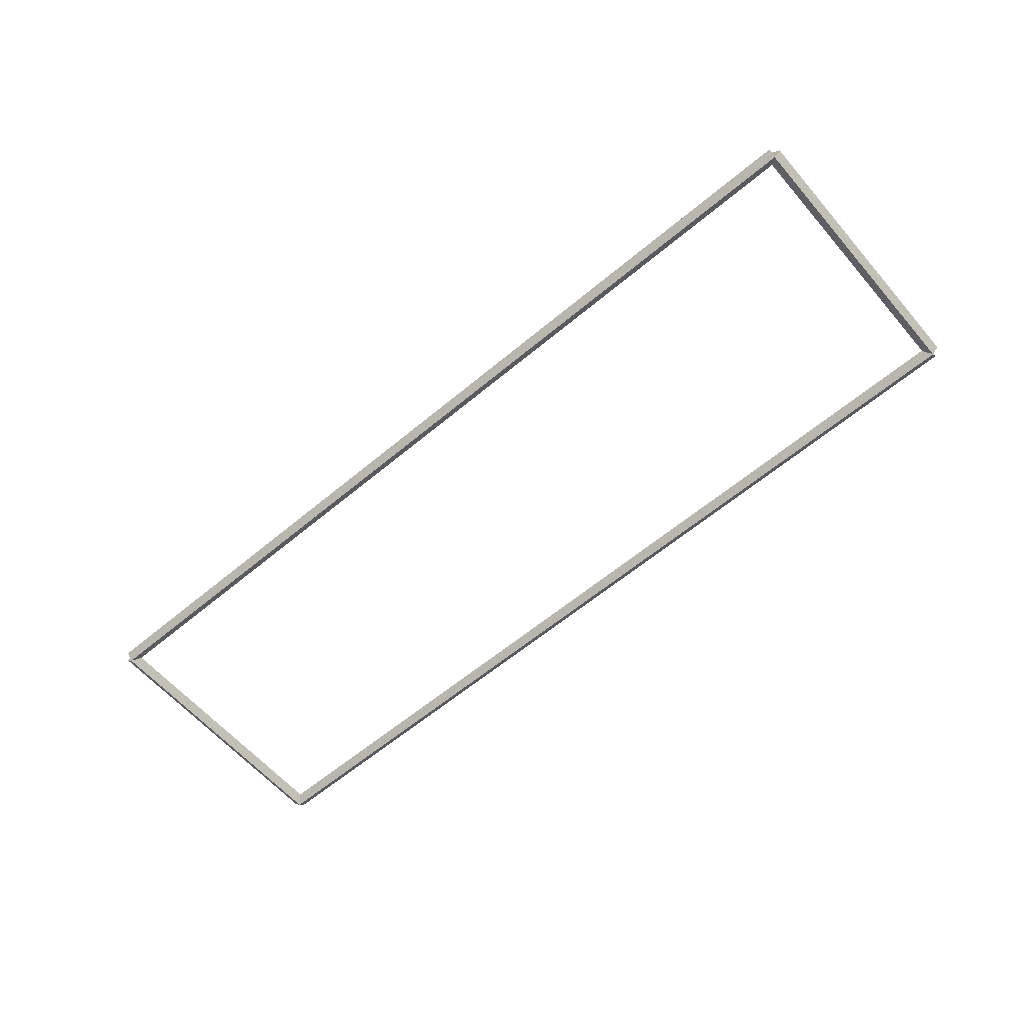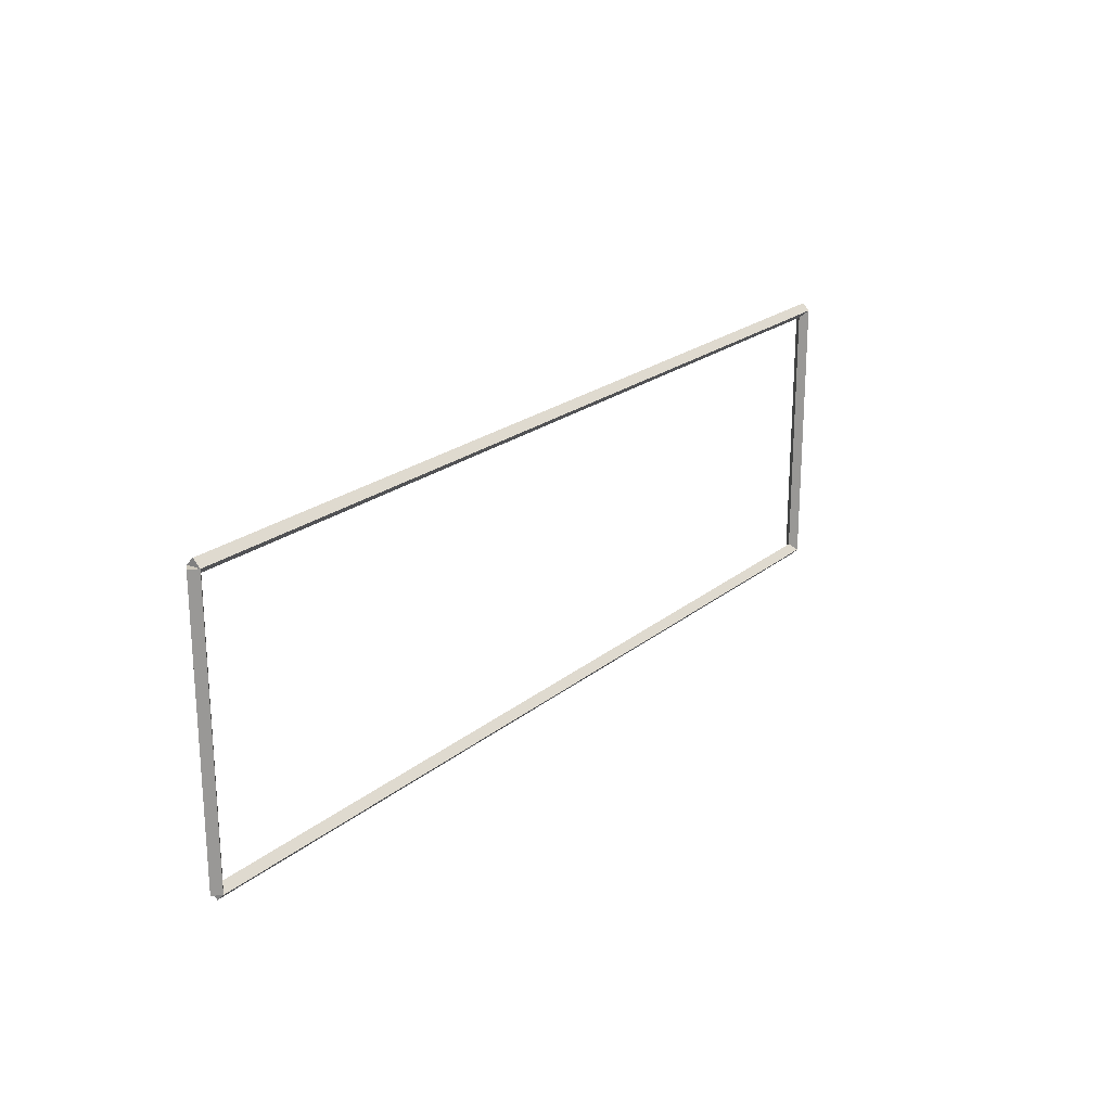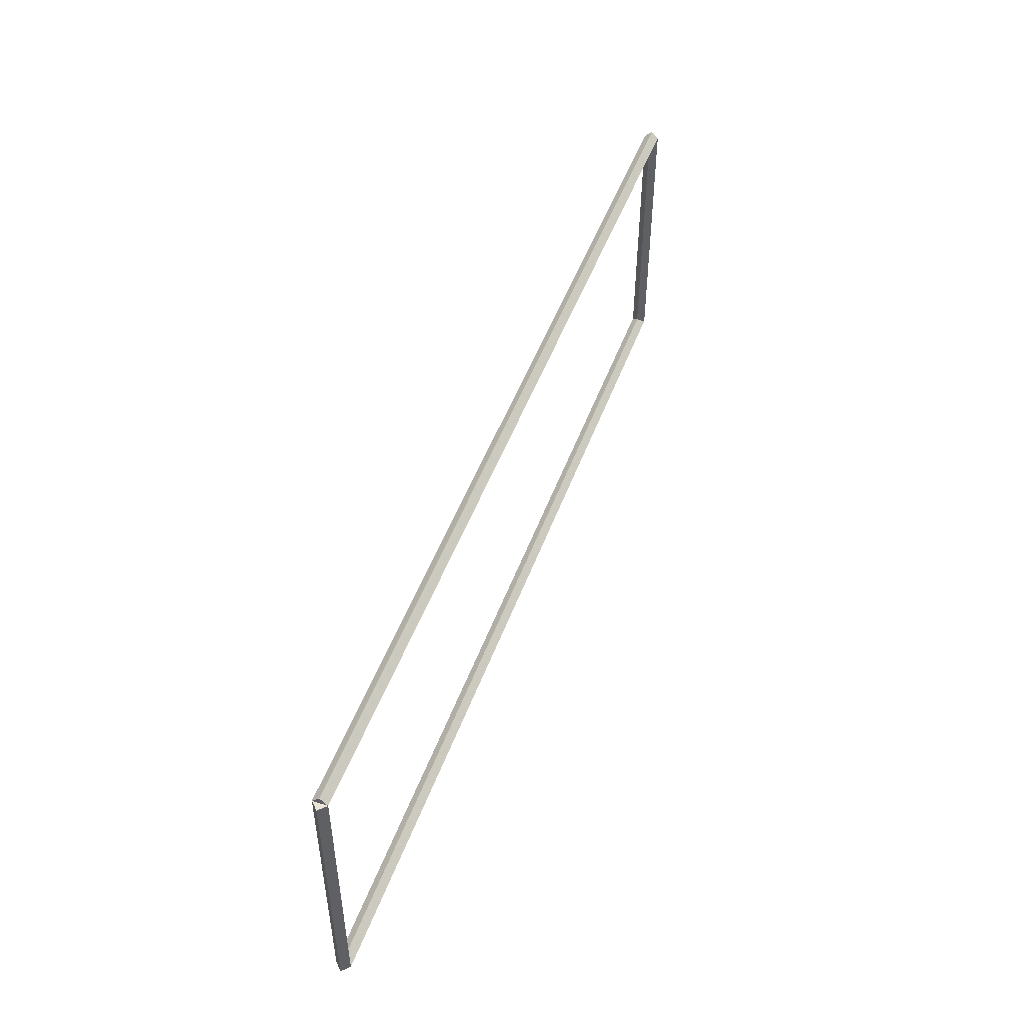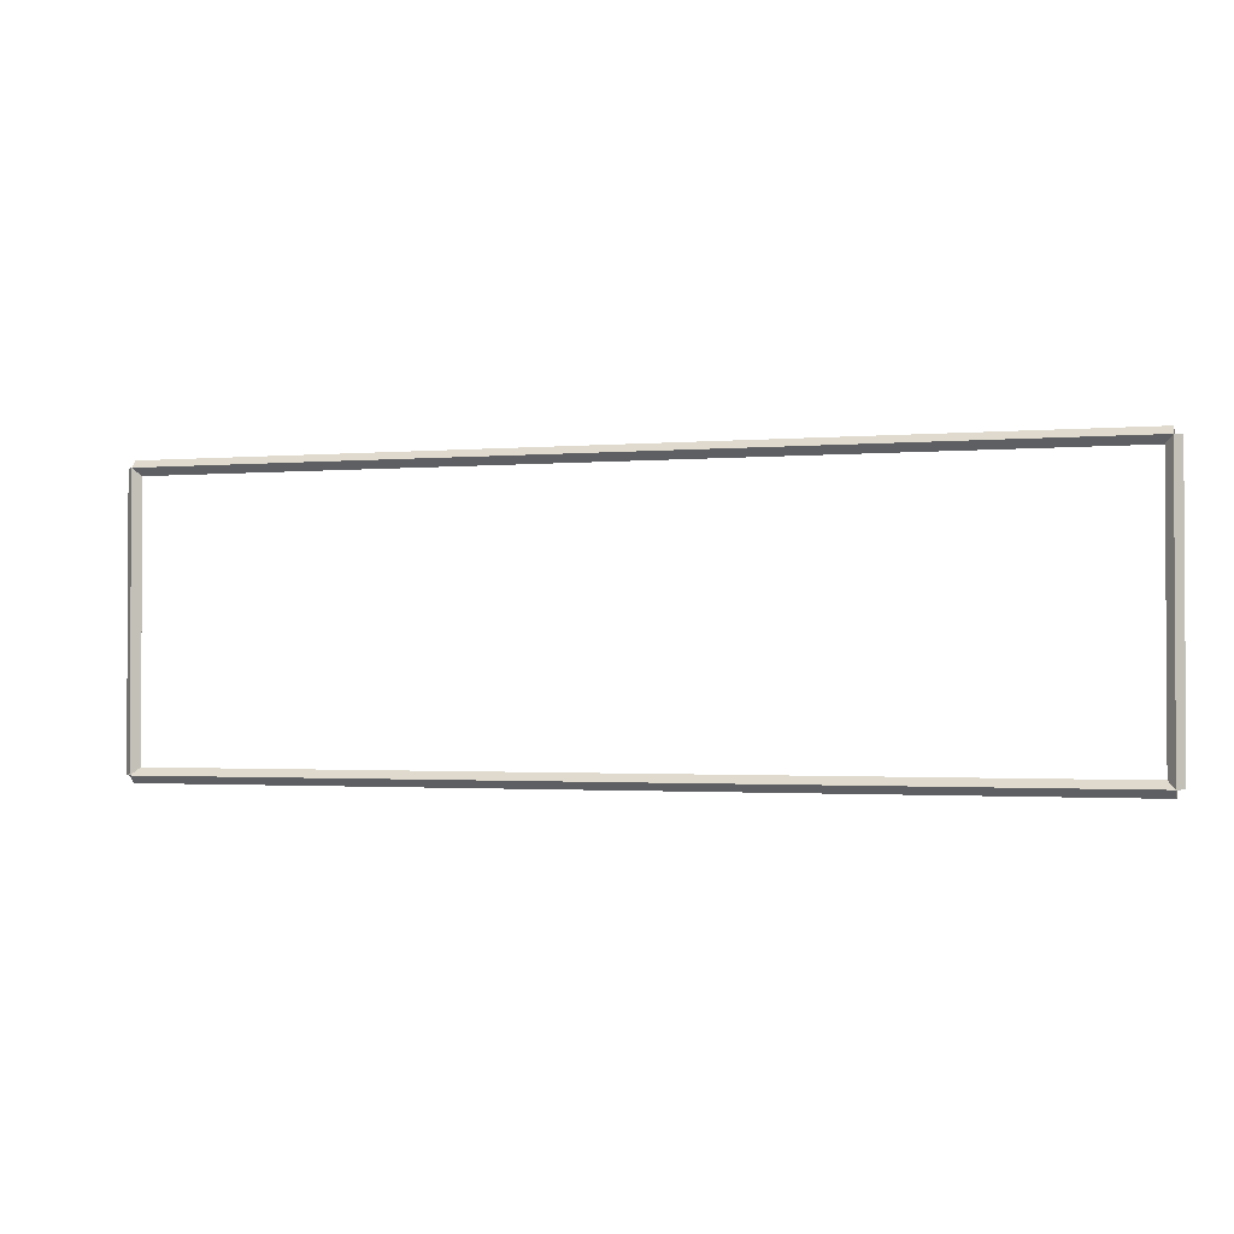
<metadata>
{"format":"obj","ext":"obj","renderer":"f3d","projection":"perspective","resolution":1024,"background":"white","views":[{"elev":-60.5,"azim":40.6,"up":"+Z"},{"elev":21.7,"azim":125.8,"up":"+Y"},{"elev":49.2,"azim":-70.2,"up":"+Y"},{"elev":-1.7,"azim":-162.5,"up":"+Y"}]}
</metadata>
<code>
g base_node_33_31
v 12.8 31.11 -26.62
v 12.7 31.11 -26.72
v 12.6 31.11 -26.62
v 12.7 31.11 -26.52
v 12.8 27.26 -26.62
v 12.7 27.26 -26.72
v 12.6 27.26 -26.62
v 12.7 27.26 -26.52
f 1 2 3 4
f 6 2 1 5
f 5 1 4 8
f 6 5 8 7
f 8 4 3 7
f 7 3 2 6
g base_node_33_31
v 0 31.21 -26.62
v 0 31.11 -26.72
v 0 31.01 -26.62
v 0 31.11 -26.52
v 12.7 31.21 -26.62
v 12.7 31.11 -26.72
v 12.7 31.01 -26.62
v 12.7 31.11 -26.52
f 9 10 11 12
f 14 10 9 13
f 13 9 12 16
f 14 13 16 15
f 16 12 11 15
f 15 11 10 14
g base_node_33_31
v 0.1 27.26 -26.62
v -1.034e-14 27.26 -26.52
v -0.1 27.26 -26.62
v 3.107e-14 27.26 -26.72
v 0.1 31.11 -26.62
v -1.034e-14 31.11 -26.52
v -0.1 31.11 -26.62
v 3.107e-14 31.11 -26.72
f 17 18 19 20
f 22 18 17 21
f 21 17 20 24
f 22 21 24 23
f 24 20 19 23
f 23 19 18 22
g base_node_33_31
v 12.7 27.36 -26.62
v 12.7 27.26 -26.52
v 12.7 27.16 -26.62
v 12.7 27.26 -26.72
v 0 27.36 -26.62
v 0 27.26 -26.52
v 0 27.16 -26.62
v 0 27.26 -26.72
f 25 26 27 28
f 30 26 25 29
f 29 25 28 32
f 30 29 32 31
f 32 28 27 31
f 31 27 26 30

</code>
